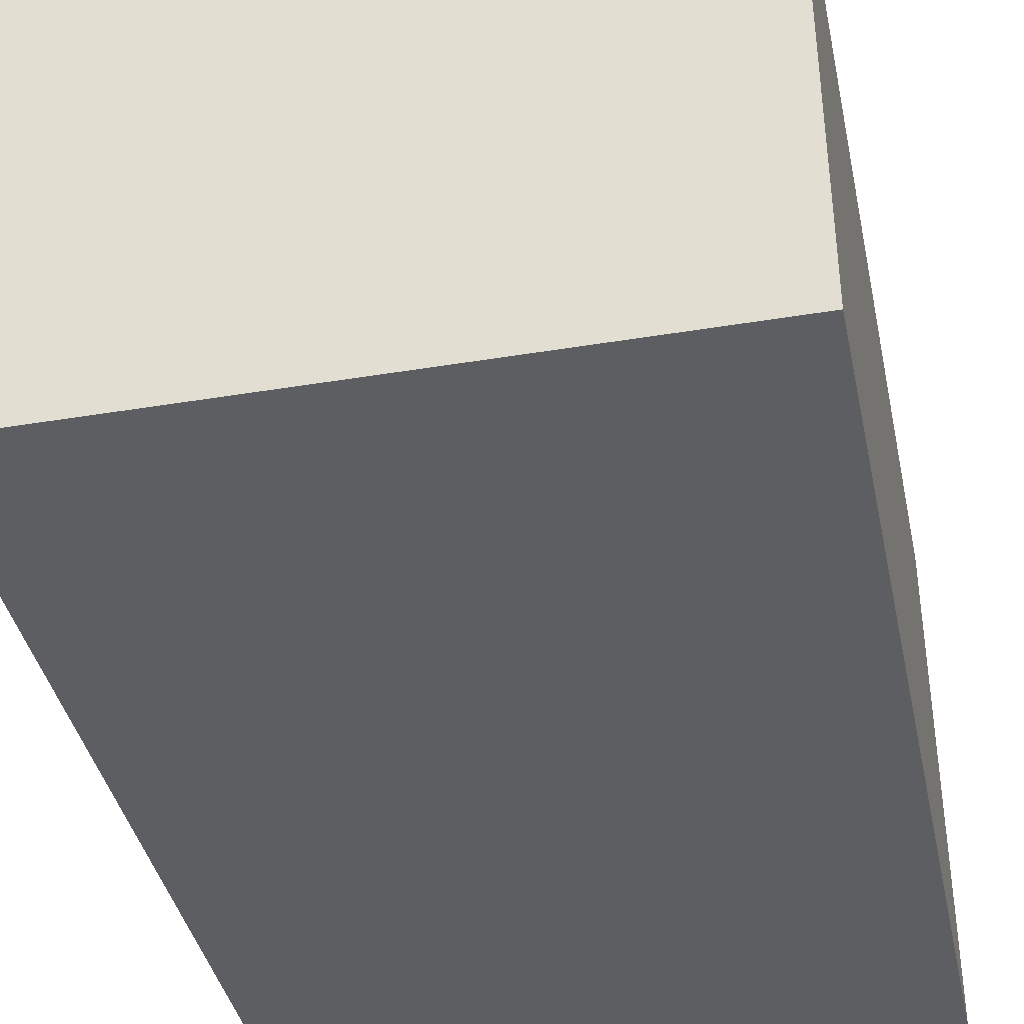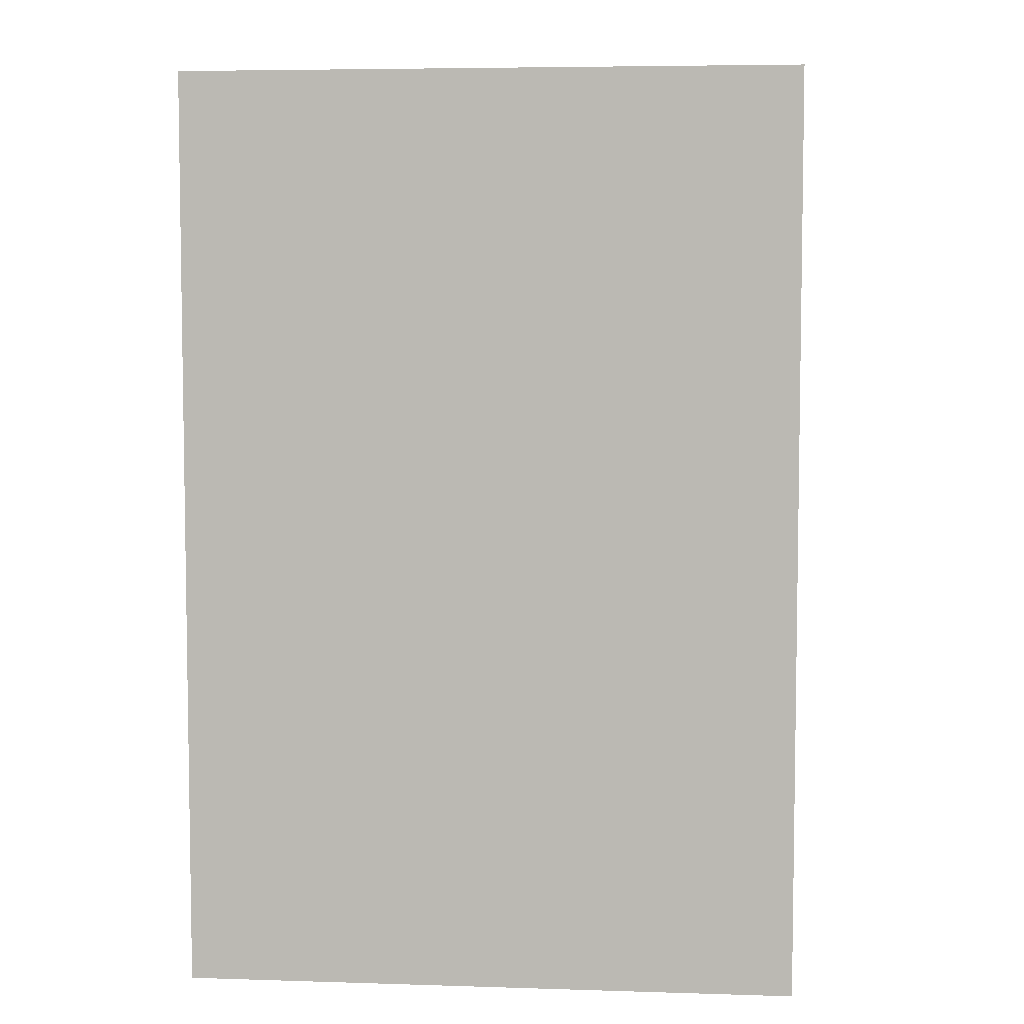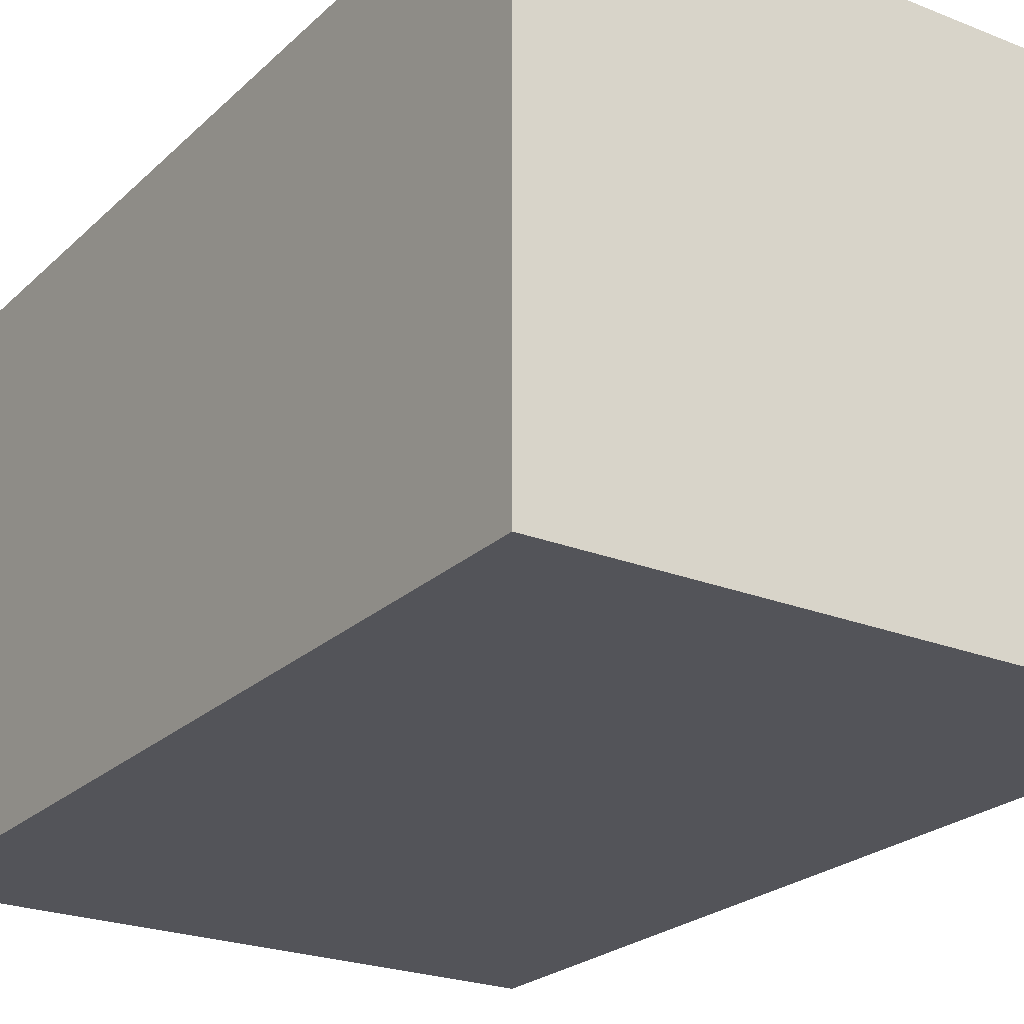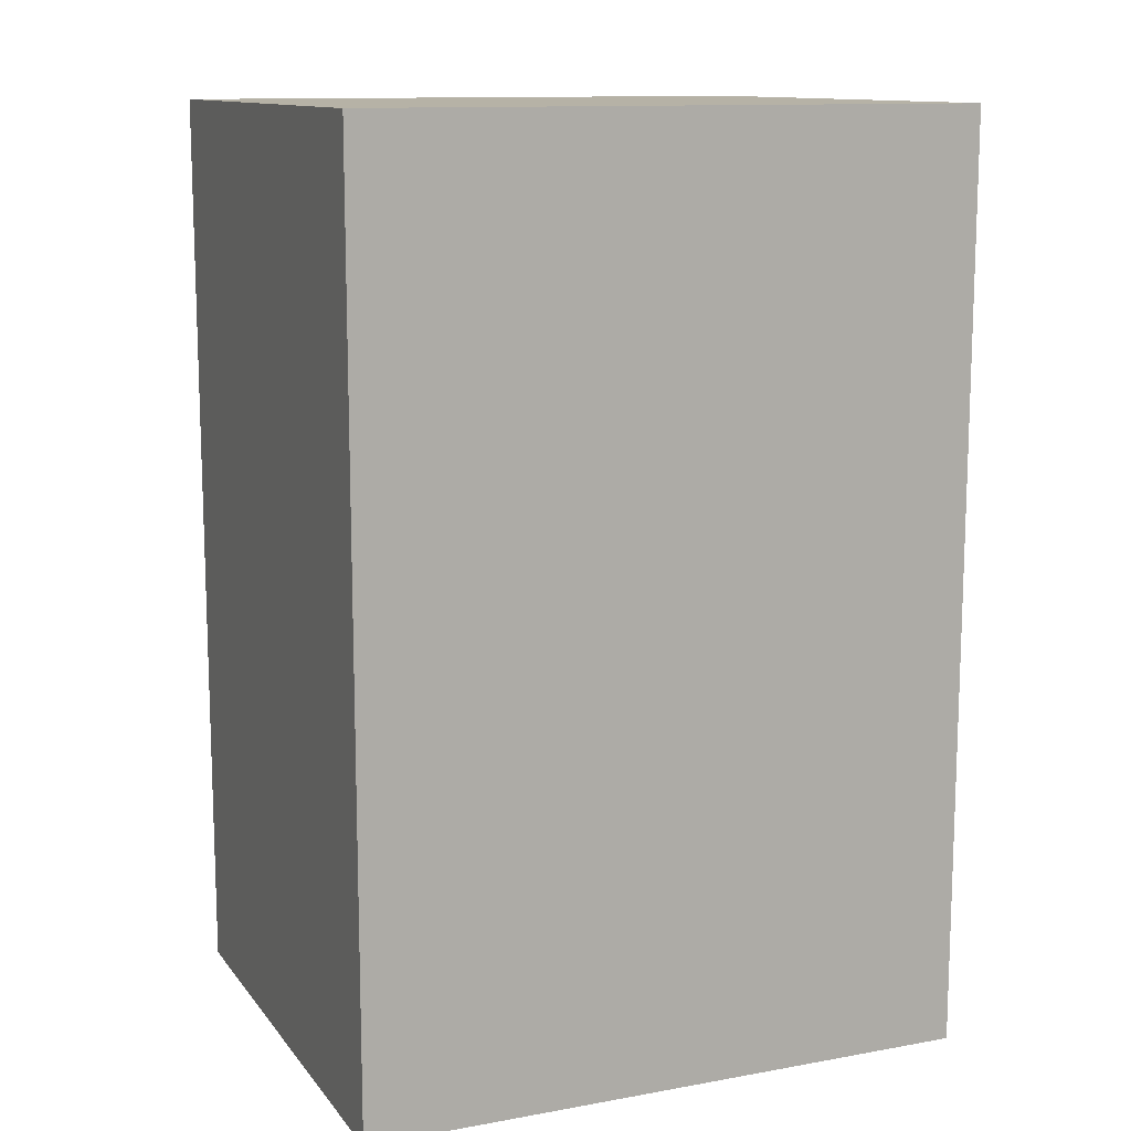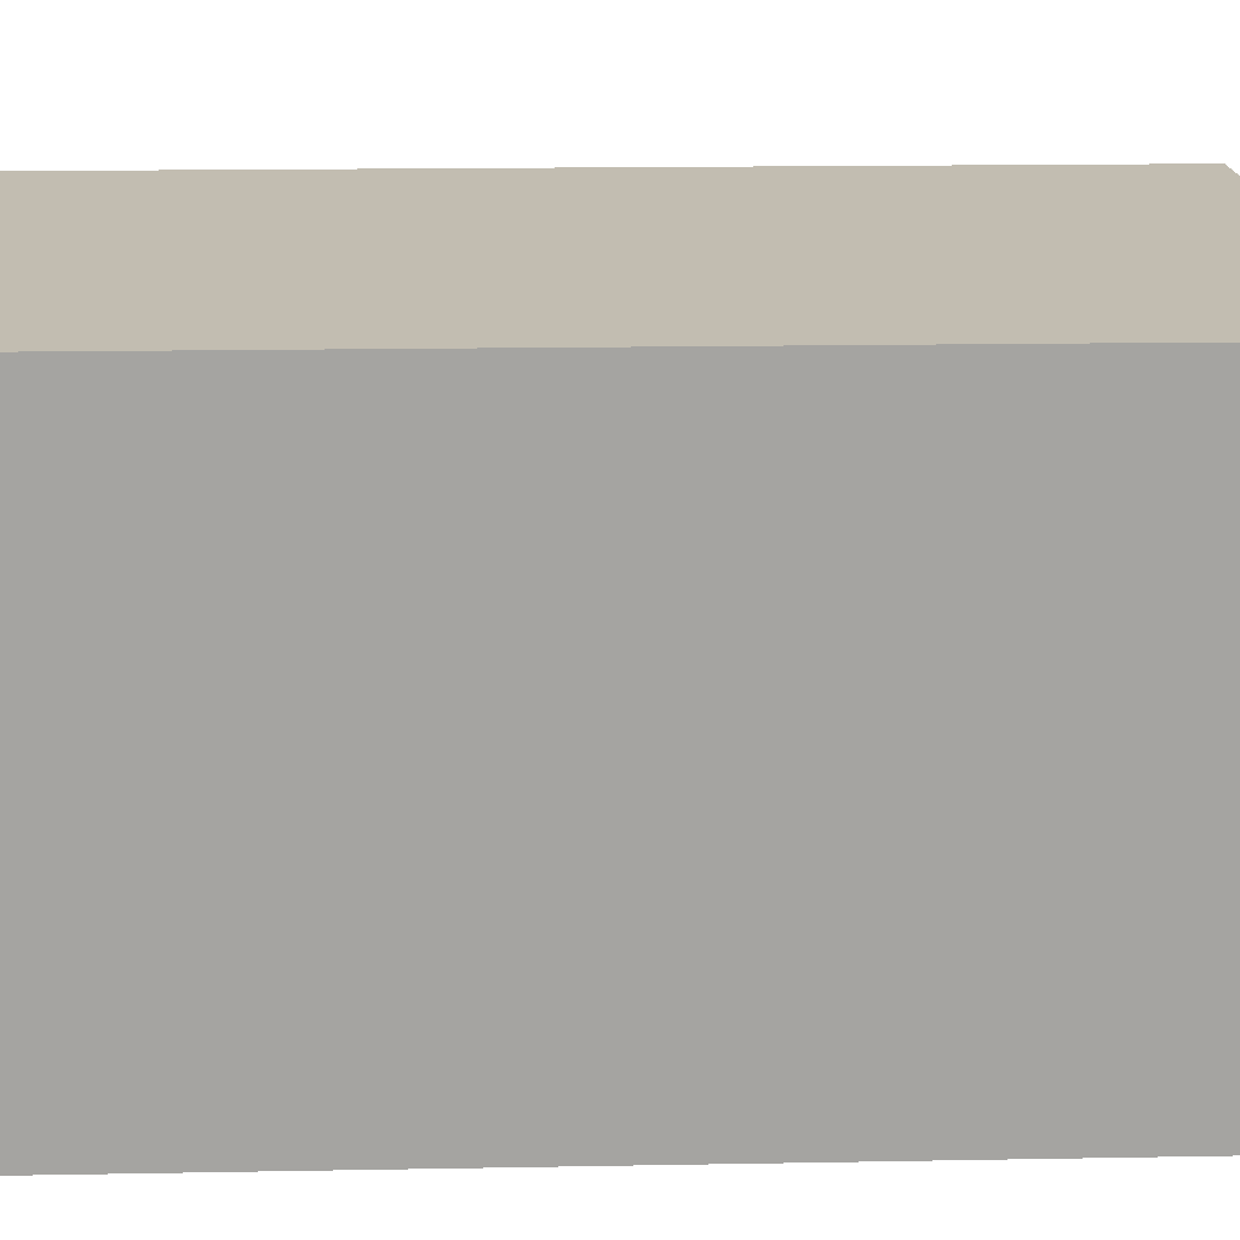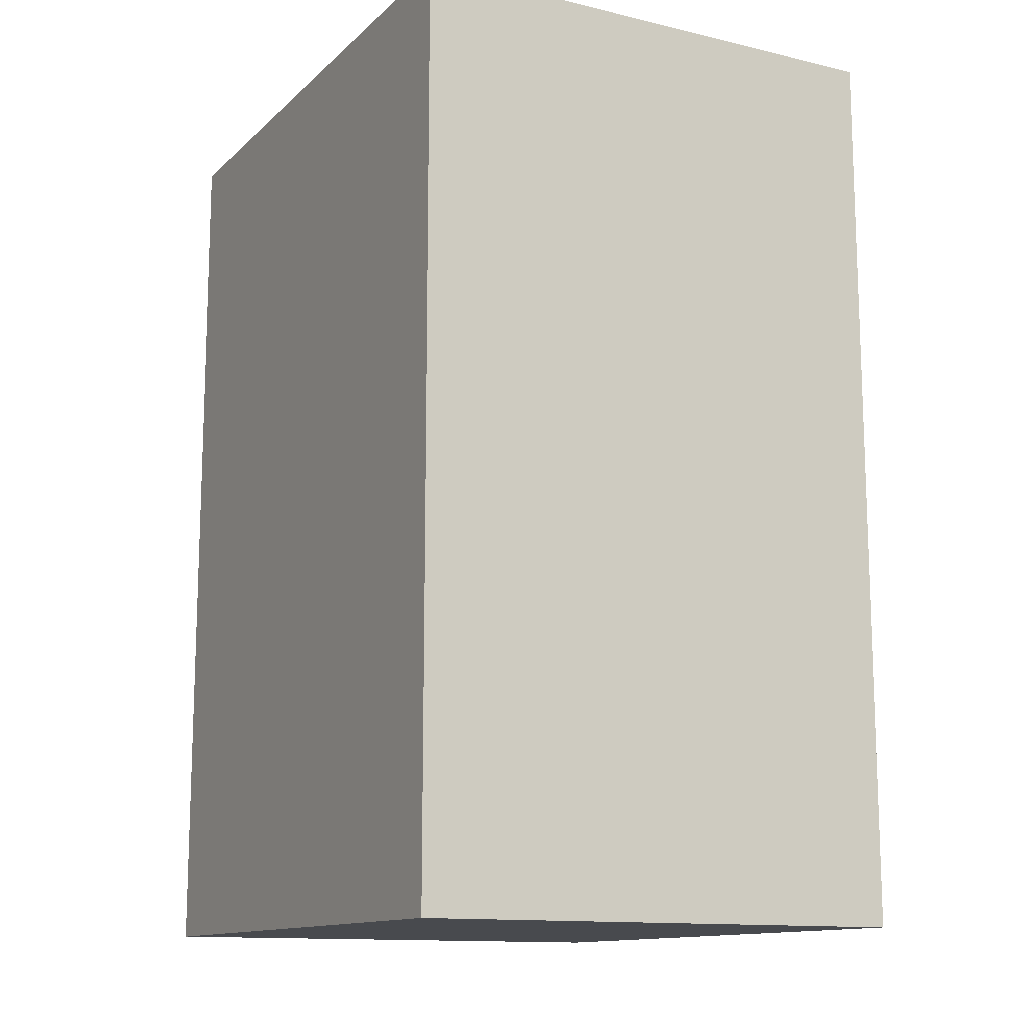
<metadata>
{"format":"obj","ext":"obj","renderer":"f3d","projection":"perspective","resolution":1024,"background":"white","views":[{"elev":-39.2,"azim":-168.2,"up":"+Y"},{"elev":5.7,"azim":5.5,"up":"+Z"},{"elev":-23.7,"azim":146.3,"up":"+Y"},{"elev":12.2,"azim":157.0,"up":"+Z"},{"elev":16.9,"azim":-92.1,"up":"+Y"},{"elev":-13.1,"azim":61.8,"up":"+Z"}]}
</metadata>
<code>
g Box008
v -0.2965 -0.244 -0.04095
v 0.3035 0.256 -0.04095
v -0.2965 0.256 -0.04095
v 0.3035 -0.244 -0.04095
v -0.2965 -0.244 0.8591
v 0.3035 0.256 0.8591
v 0.3035 -0.244 0.8591
v -0.2965 0.256 0.8591
v -0.2965 -0.244 -0.04095
v 0.3035 -0.244 0.8591
v 0.3035 -0.244 -0.04095
v -0.2965 -0.244 0.8591
v 0.3035 -0.244 -0.04095
v 0.3035 0.256 0.8591
v 0.3035 0.256 -0.04095
v 0.3035 -0.244 0.8591
v 0.3035 0.256 -0.04095
v -0.2965 0.256 0.8591
v -0.2965 0.256 -0.04095
v 0.3035 0.256 0.8591
v -0.2965 0.256 -0.04095
v -0.2965 -0.244 0.8591
v -0.2965 -0.244 -0.04095
v -0.2965 0.256 0.8591
f -22 -23 -24
f -21 -24 -23
f -18 -19 -20
f -17 -20 -19
f -14 -15 -16
f -13 -16 -15
f -10 -11 -12
f -9 -12 -11
f -6 -7 -8
f -5 -8 -7
f -2 -3 -4
f -1 -4 -3

</code>
